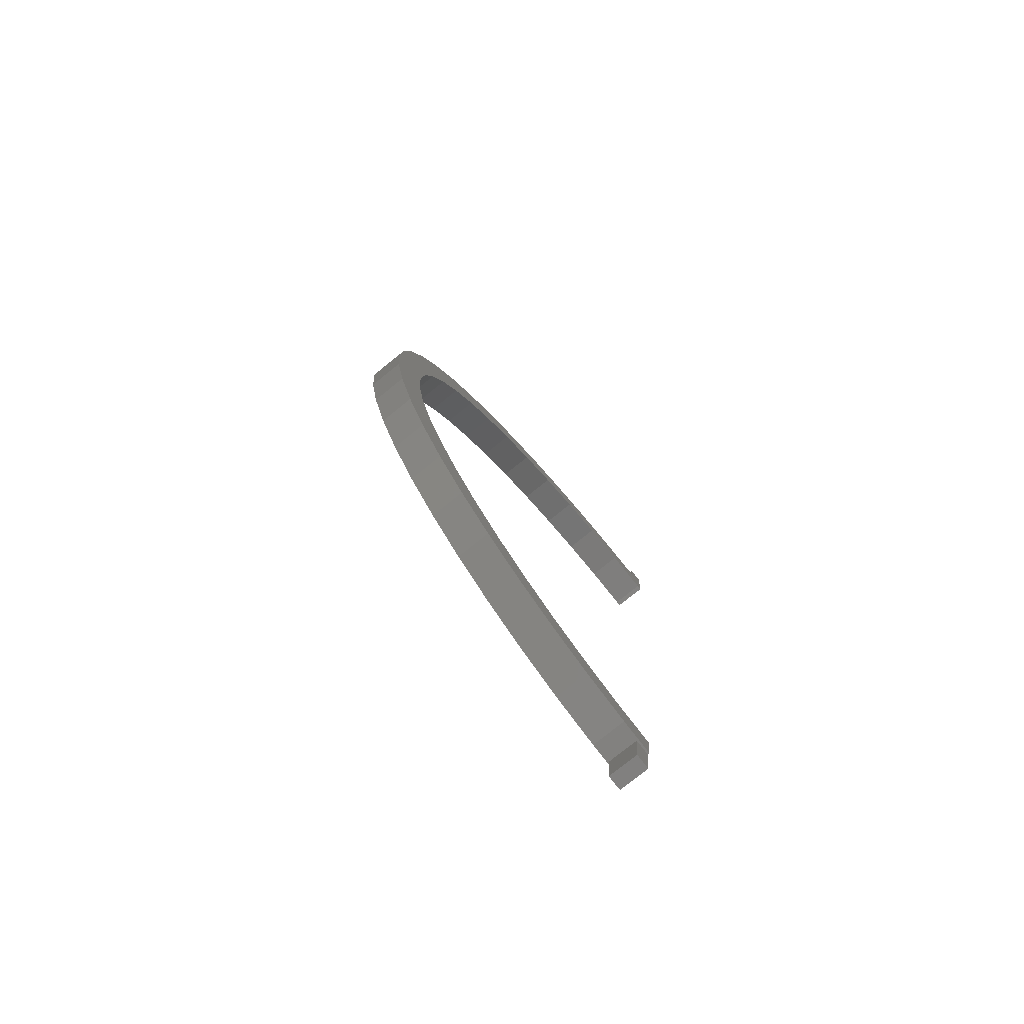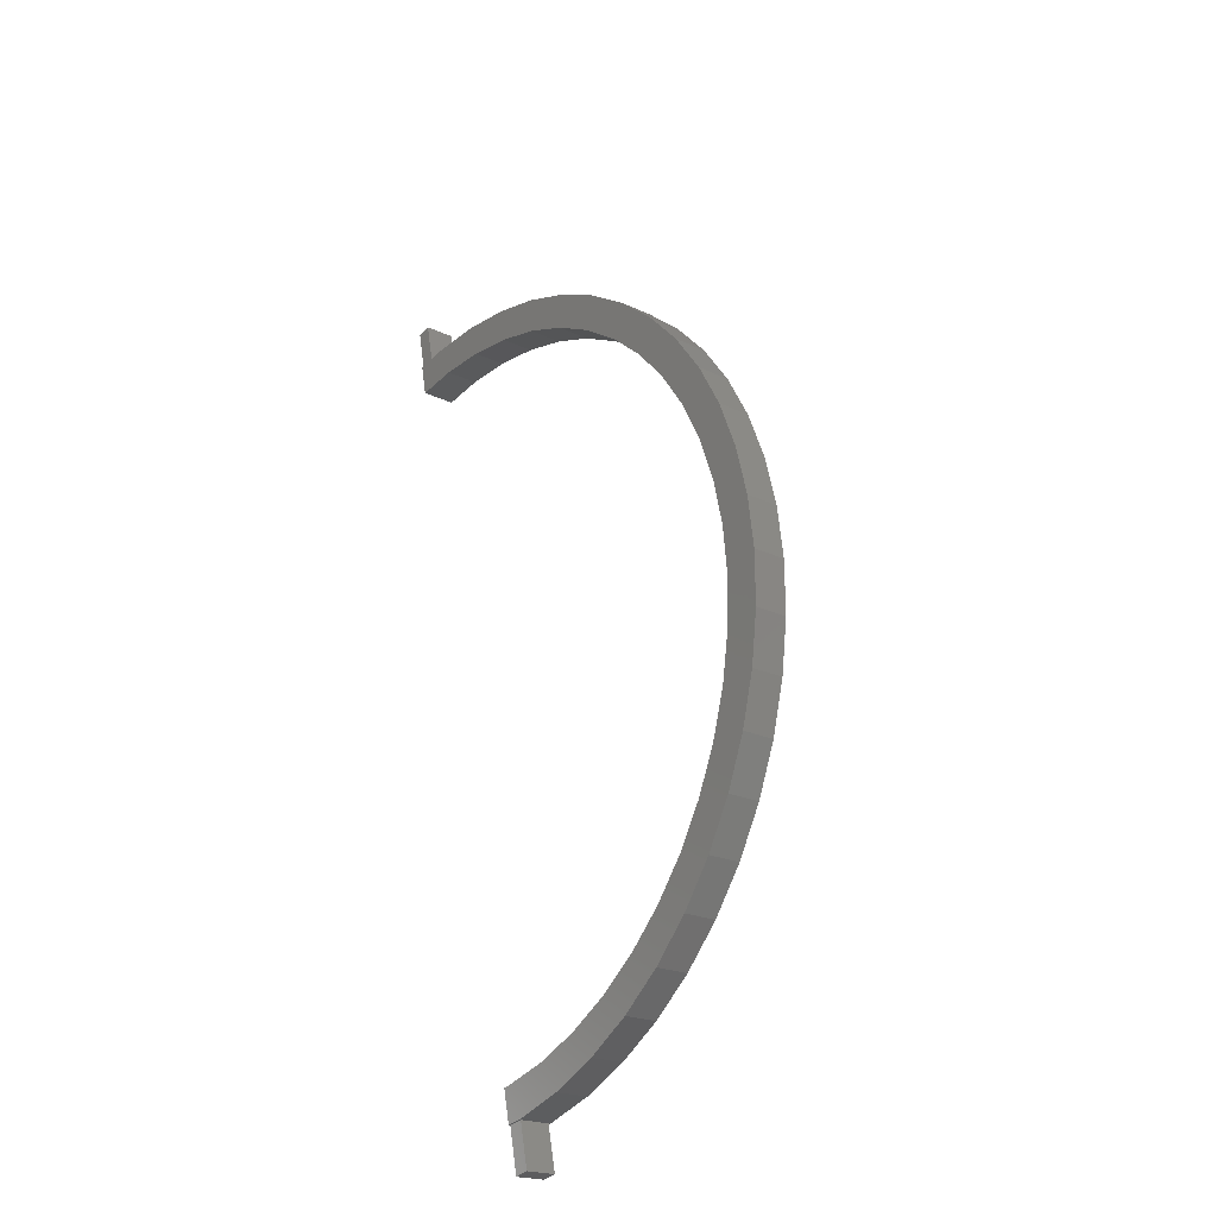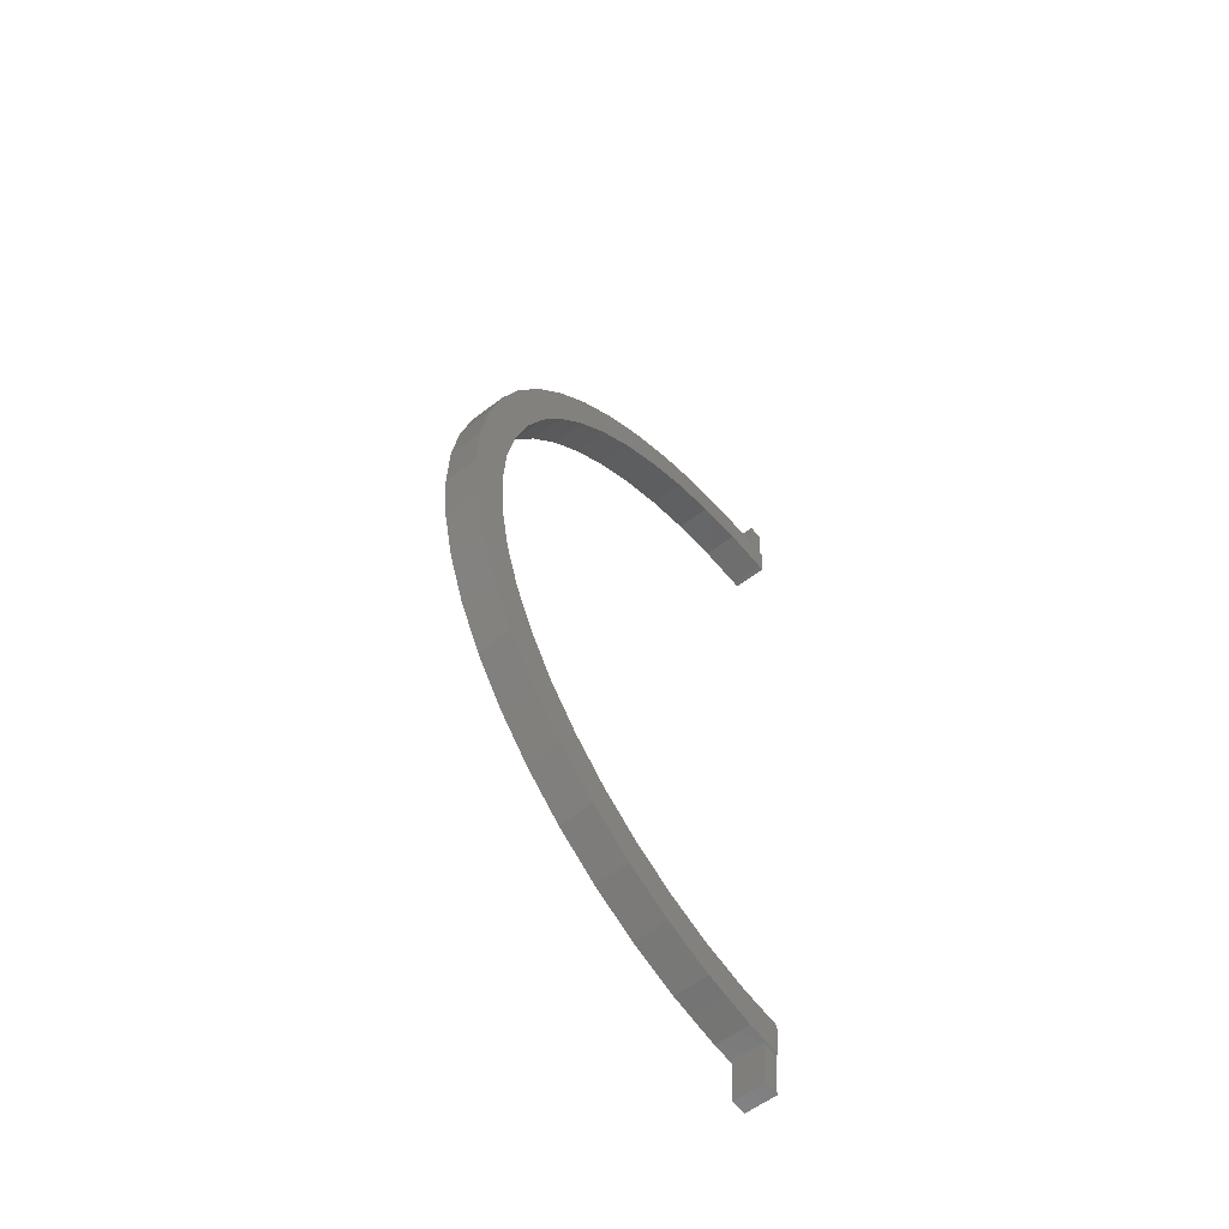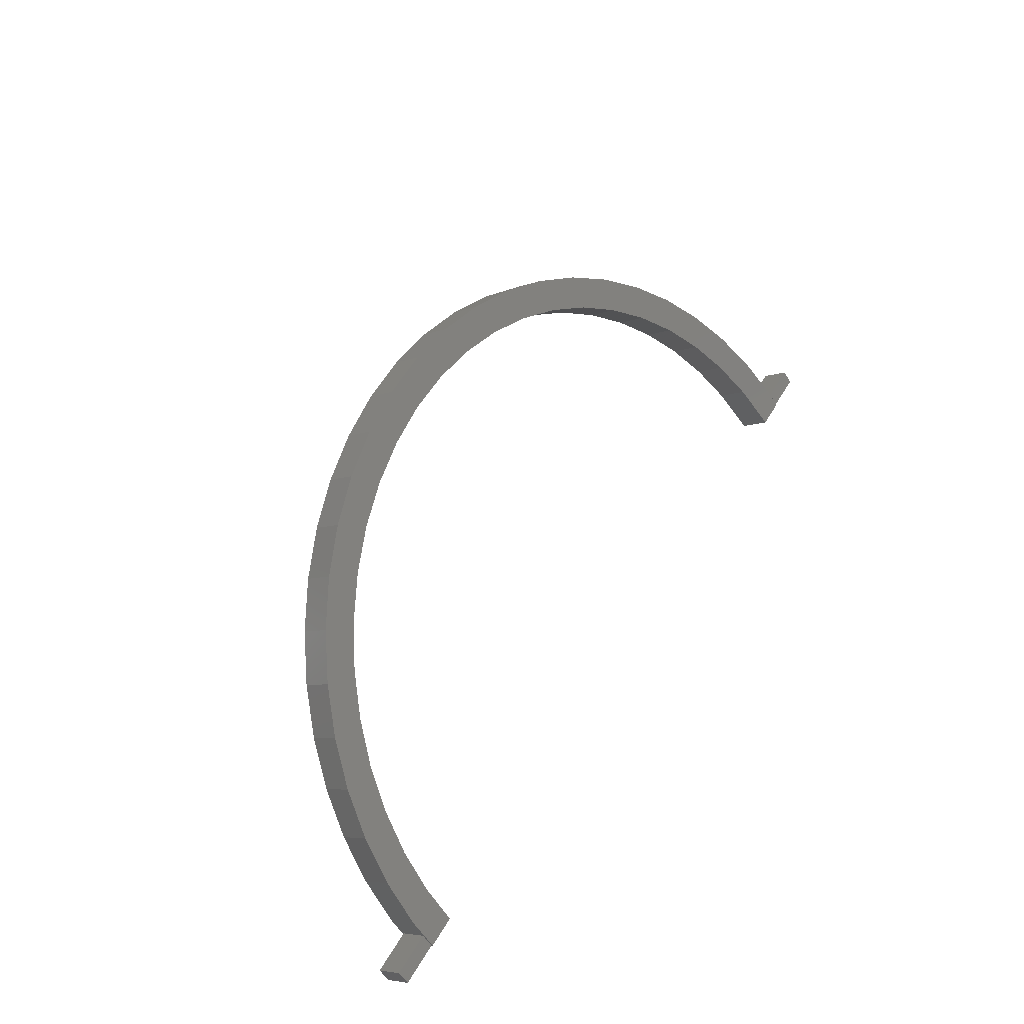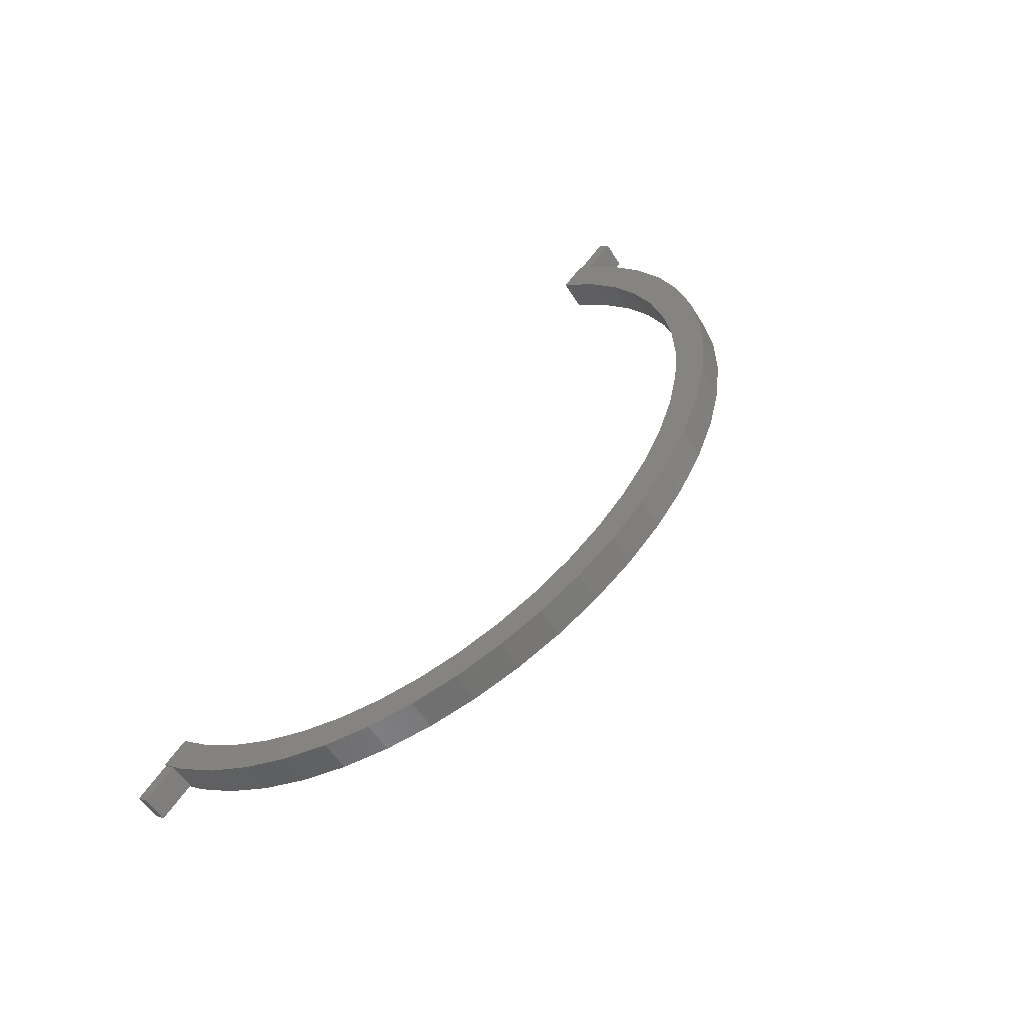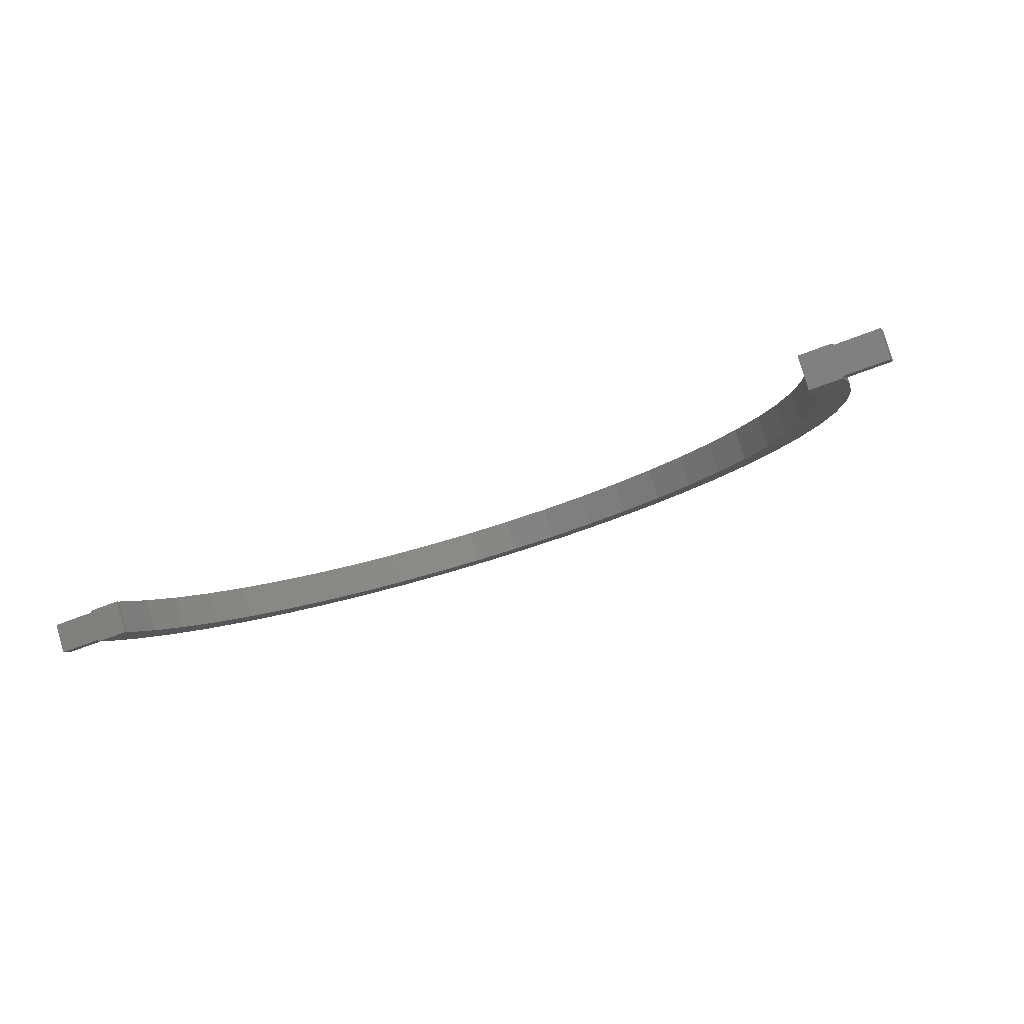
<metadata>
{"format":"stl","ext":"stl","renderer":"f3d","projection":"perspective","resolution":1024,"background":"white","views":[{"elev":7.8,"azim":-86.6,"up":"+Z"},{"elev":58.5,"azim":82.3,"up":"+Z"},{"elev":28.9,"azim":-87.5,"up":"+Z"},{"elev":51.4,"azim":-60.6,"up":"+Z"},{"elev":58.1,"azim":-56.2,"up":"+Y"},{"elev":-44.4,"azim":-153.4,"up":"+Y"}]}
</metadata>
<code>
# stl→obj: 128 verts, 252 faces
v -113 -62.38 -5
v -117.4 -60.62 -6.407
v -113 -60.62 -6.407
v -117.4 -60.82 -6.25
v -123.4 -60.82 -6.25
v -123.4 -62.38 -5
v -1.596 -60.82 -6.25
v -7.547 -59.57 -4.69
v -7.596 -60.82 -6.25
v -1.596 -59.57 -4.69
v -12 -63.71 -3.063
v -12.04 -62.38 -5
v -12.04 -64.13 -3.593
v -12.04 -60.62 -6.407
v -12 -60.2 -5.877
v -1.596 -62.38 -5
v -7.596 -63.94 -3.75
v -7.596 -64.13 -3.593
v -1.596 -63.94 -3.75
v -113 -64.13 -3.593
v -117.4 -63.94 -3.75
v -117.4 -64.13 -3.593
v -123.4 -63.94 -3.75
v -7.596 -60.62 -6.407
v -123.4 -59.57 -4.69
v -123.4 -62.69 -2.189
v -117.4 -59.57 -4.69
v -117.4 -62.69 -2.189
v -7.553 -62.69 -2.189
v -1.596 -62.69 -2.189
v -9.838 -54.21 8.789
v -8.265 -58.42 3.54
v -7.547 -62.71 -1.821
v -117.3 -61.23 0.02377
v -116.3 -56.96 5.356
v -114.4 -52.8 10.55
v -112.7 -60.6 0.82
v -111.7 -48.82 15.51
v -111.6 -56.69 5.694
v -108.3 -45.09 20.18
v -109.7 -52.91 10.42
v -107.1 -49.29 14.93
v -104.1 -41.65 24.47
v -103.8 -45.92 19.14
v -99.28 -38.56 28.32
v -99.77 -42.83 23
v -95.21 -40.08 26.43
v -93.86 -35.88 31.67
v -90.13 -37.7 29.4
v -87.95 -33.65 34.46
v -84.61 -35.75 31.84
v -81.64 -31.89 36.65
v -78.75 -34.24 33.72
v -75.03 -30.65 38.2
v -72.63 -33.2 35.02
v -68.22 -29.93 39.1
v -66.35 -32.65 35.7
v -61.32 -29.75 39.32
v -60.01 -32.6 35.77
v -54.43 -30.12 38.87
v -53.71 -33.04 35.22
v -47.68 -31.02 37.74
v -47.54 -33.97 34.05
v -41.16 -32.44 35.97
v -41.61 -35.38 32.29
v -36.02 -37.25 29.96
v -34.97 -34.36 33.57
v -30.84 -39.54 27.11
v -29.22 -36.75 30.58
v -26.16 -42.21 23.77
v -24 -39.58 27.06
v -22.05 -45.23 20
v -19.38 -42.79 23.05
v -18.58 -48.55 15.86
v -15.44 -46.34 18.62
v -15.8 -52.12 11.41
v -13.76 -55.87 6.721
v -12.24 -50.16 13.84
v -12.49 -59.75 1.872
v -60.01 -29.08 32.96
v -53.71 -29.53 32.4
v -95.21 -36.56 23.62
v -90.13 -34.19 26.58
v -13.76 -52.36 3.907
v -15.8 -48.6 8.593
v -103.8 -42.41 16.33
v -107.1 -45.78 12.11
v -18.58 -45.04 13.04
v -109.7 -49.39 7.607
v -111.6 -53.18 2.88
v -47.54 -30.46 31.24
v -84.61 -32.23 29.03
v -78.75 -30.73 30.91
v -99.77 -39.32 20.18
v -36.02 -33.74 27.15
v -30.84 -36.02 24.3
v -72.63 -29.69 32.2
v -26.16 -38.7 20.96
v -22.05 -41.72 17.19
v -112.7 -57.09 -1.994
v -41.61 -31.87 29.48
v -117.3 -57.72 -2.79
v -116.3 -53.45 2.542
v -114.4 -49.29 7.733
v -111.7 -45.31 12.7
v -108.3 -41.57 17.37
v -104.1 -38.14 21.66
v -99.28 -35.05 25.51
v -93.86 -32.37 28.85
v -87.95 -30.14 31.64
v -81.64 -28.38 33.83
v -75.03 -27.14 35.39
v -68.22 -26.42 36.28
v -66.35 -29.14 32.89
v -61.32 -26.24 36.51
v -54.43 -26.6 36.05
v -47.68 -27.5 34.93
v -41.16 -28.93 33.15
v -34.97 -30.85 30.75
v -29.22 -33.24 27.77
v -24 -36.07 24.24
v -19.38 -39.28 20.24
v -15.44 -42.82 15.81
v -12.24 -46.65 11.03
v -12.49 -56.24 -0.9417
v -9.838 -50.7 5.975
v -8.265 -54.91 0.7266
v -7.547 -59.2 -4.635
f 1 2 3
f 2 1 4
f 4 1 5
f 5 1 6
f 7 8 9
f 8 7 10
f 11 12 13
f 12 11 14
f 14 11 15
f 13 16 12
f 16 13 17
f 17 13 18
f 19 16 17
f 20 6 1
f 6 20 21
f 21 20 22
f 23 6 21
f 12 24 14
f 24 12 9
f 9 12 7
f 7 12 16
f 23 5 6
f 5 23 25
f 25 23 26
f 26 27 25
f 27 26 28
f 29 19 17
f 19 29 30
f 30 8 10
f 8 30 29
f 18 11 13
f 11 18 31
f 31 18 32
f 32 18 33
f 20 34 22
f 34 20 35
f 35 20 36
f 36 20 37
f 36 37 38
f 38 37 39
f 38 39 40
f 40 39 41
f 40 41 42
f 40 42 43
f 43 42 44
f 43 44 45
f 45 44 46
f 45 46 47
f 45 47 48
f 48 47 49
f 48 49 50
f 50 49 51
f 50 51 52
f 52 51 53
f 52 53 54
f 54 53 55
f 54 55 56
f 56 55 57
f 56 57 58
f 58 57 59
f 58 59 60
f 60 59 61
f 60 61 62
f 62 61 63
f 62 63 64
f 64 63 65
f 64 65 66
f 64 66 67
f 67 66 68
f 67 68 69
f 69 68 70
f 69 70 71
f 71 70 72
f 71 72 73
f 73 72 74
f 73 74 75
f 75 74 76
f 75 76 77
f 75 77 78
f 78 77 79
f 78 79 11
f 78 11 31
f 27 5 25
f 5 27 4
f 19 7 16
f 7 19 10
f 10 19 30
f 21 26 23
f 26 21 28
f 61 80 81
f 80 61 59
f 49 82 83
f 82 49 47
f 76 84 77
f 84 76 85
f 86 42 87
f 42 86 44
f 74 85 76
f 85 74 88
f 89 39 90
f 39 89 41
f 63 81 91
f 81 63 61
f 53 92 93
f 92 53 51
f 47 94 82
f 94 47 46
f 68 95 96
f 95 68 66
f 55 93 97
f 93 55 53
f 70 96 98
f 96 70 68
f 70 99 72
f 99 70 98
f 94 44 86
f 44 94 46
f 1 37 20
f 37 1 3
f 37 3 100
f 65 91 101
f 91 65 63
f 102 3 2
f 3 102 103
f 3 103 104
f 3 104 100
f 100 104 105
f 100 105 90
f 90 105 106
f 90 106 89
f 89 106 87
f 87 106 107
f 87 107 86
f 86 107 108
f 86 108 94
f 94 108 82
f 82 108 109
f 82 109 83
f 83 109 110
f 83 110 92
f 92 110 111
f 92 111 93
f 93 111 112
f 93 112 97
f 97 112 113
f 97 113 114
f 114 113 115
f 114 115 80
f 80 115 116
f 80 116 81
f 81 116 117
f 81 117 91
f 91 117 118
f 91 118 101
f 101 118 95
f 95 118 119
f 95 119 96
f 96 119 120
f 96 120 98
f 98 120 121
f 98 121 99
f 99 121 122
f 99 122 88
f 88 122 123
f 88 123 85
f 85 123 84
f 84 123 124
f 84 124 125
f 125 124 15
f 15 124 126
f 15 24 14
f 24 15 126
f 24 126 127
f 24 127 128
f 57 97 114
f 97 57 55
f 59 114 80
f 114 59 57
f 77 125 79
f 125 77 84
f 72 88 74
f 88 72 99
f 90 37 100
f 37 90 39
f 87 41 89
f 41 87 42
f 66 101 95
f 101 66 65
f 51 83 92
f 83 51 49
f 45 109 108
f 109 45 48
f 54 113 112
f 113 54 56
f 122 75 123
f 75 122 73
f 58 116 115
f 116 58 60
f 64 119 118
f 119 64 67
f 124 31 126
f 31 124 78
f 126 32 127
f 32 126 31
f 62 118 117
f 118 62 64
f 43 106 40
f 106 43 107
f 34 21 22
f 21 34 28
f 28 34 27
f 27 34 102
f 27 2 4
f 2 27 102
f 52 112 111
f 112 52 54
f 36 103 35
f 103 36 104
f 69 121 120
f 121 69 71
f 40 105 38
f 105 40 106
f 50 111 110
f 111 50 52
f 45 107 43
f 107 45 108
f 121 73 122
f 73 121 71
f 123 78 124
f 78 123 75
f 56 115 113
f 115 56 58
f 48 110 109
f 110 48 50
f 67 120 119
f 120 67 69
f 34 103 102
f 103 34 35
f 38 104 36
f 104 38 105
f 128 32 33
f 32 128 127
f 60 117 116
f 117 60 62
f 79 15 11
f 15 79 125
f 33 17 18
f 17 33 29
f 29 33 8
f 8 24 9
f 24 8 128
f 128 8 33

</code>
